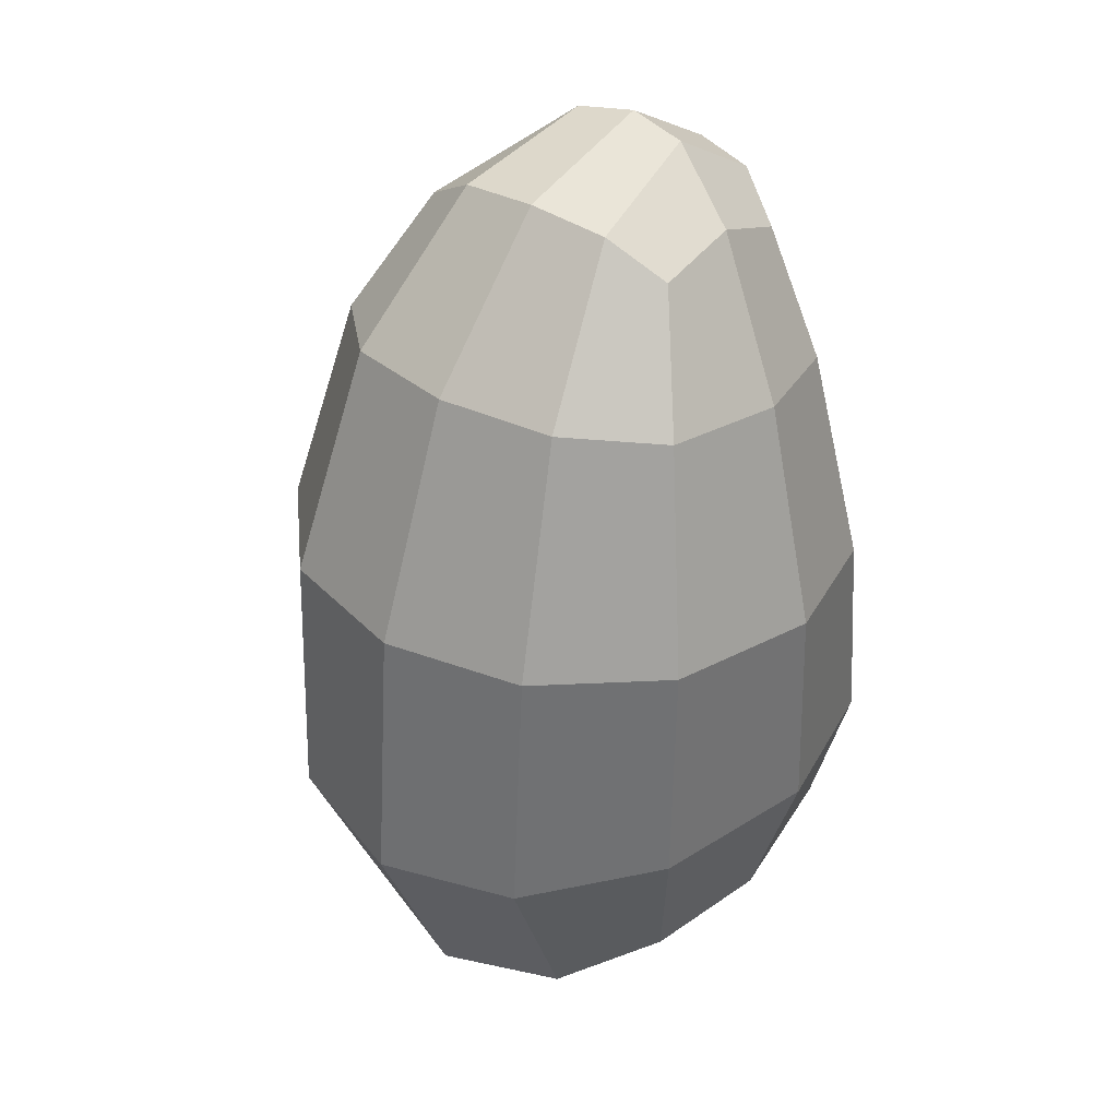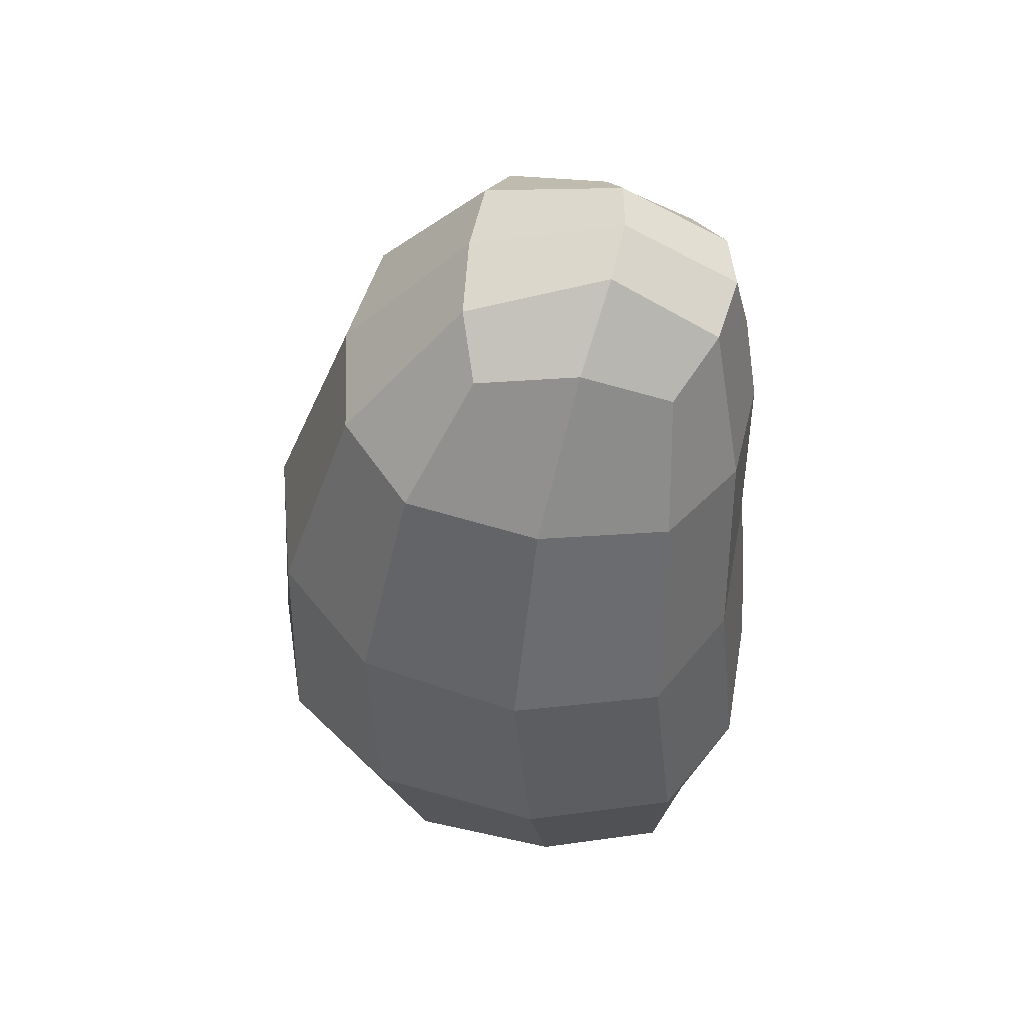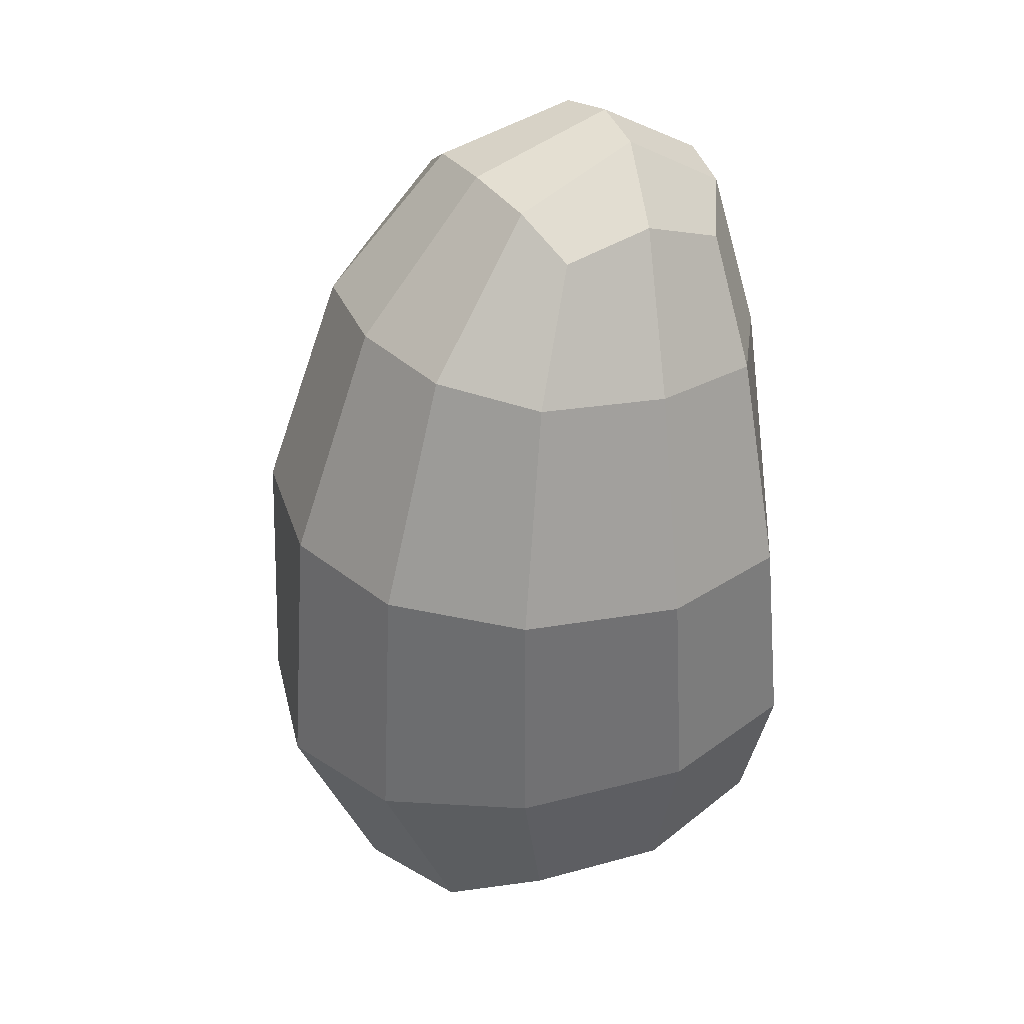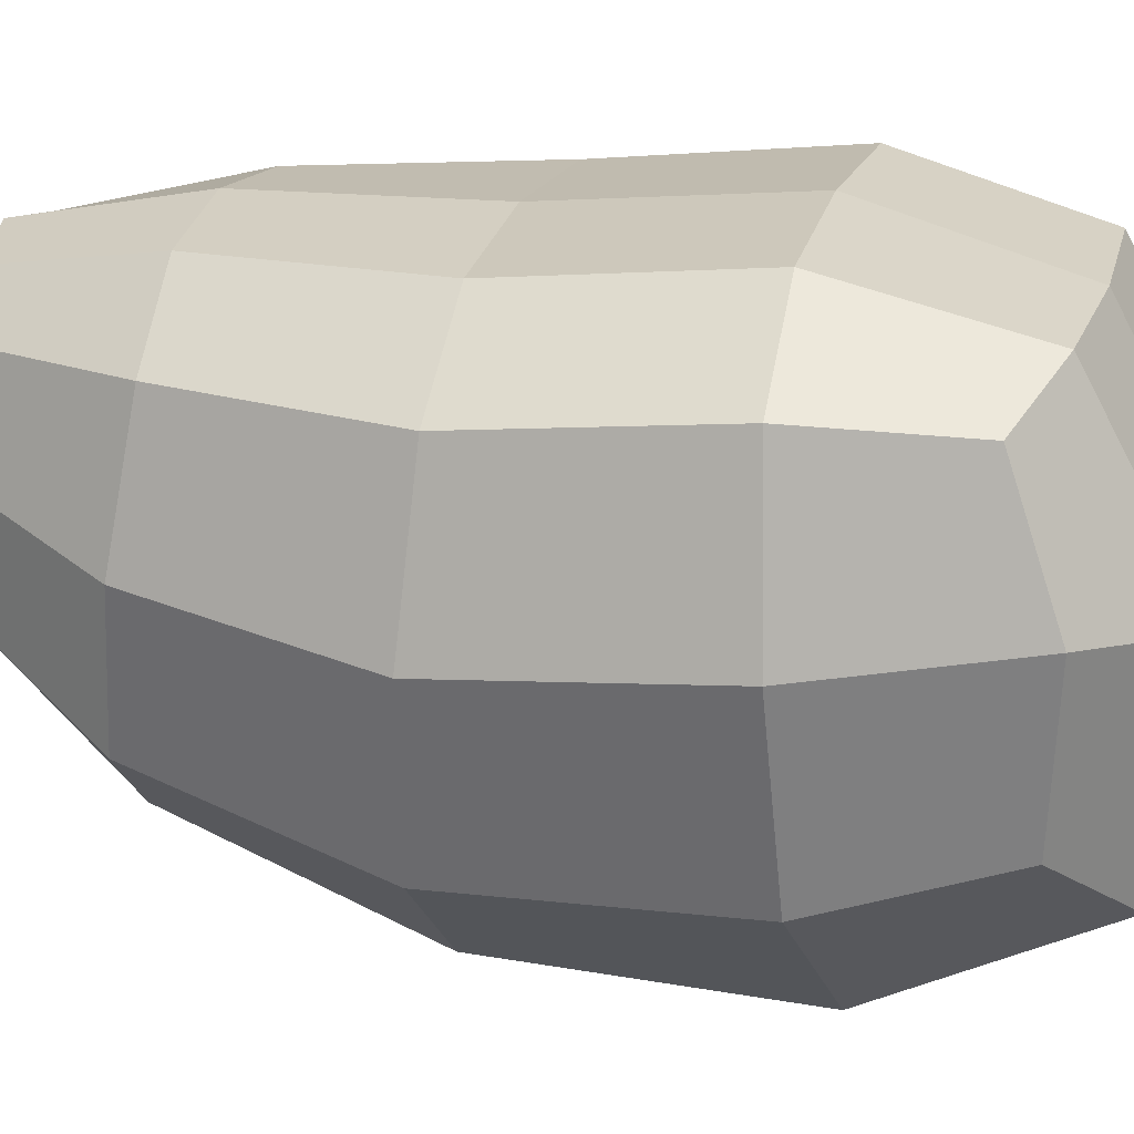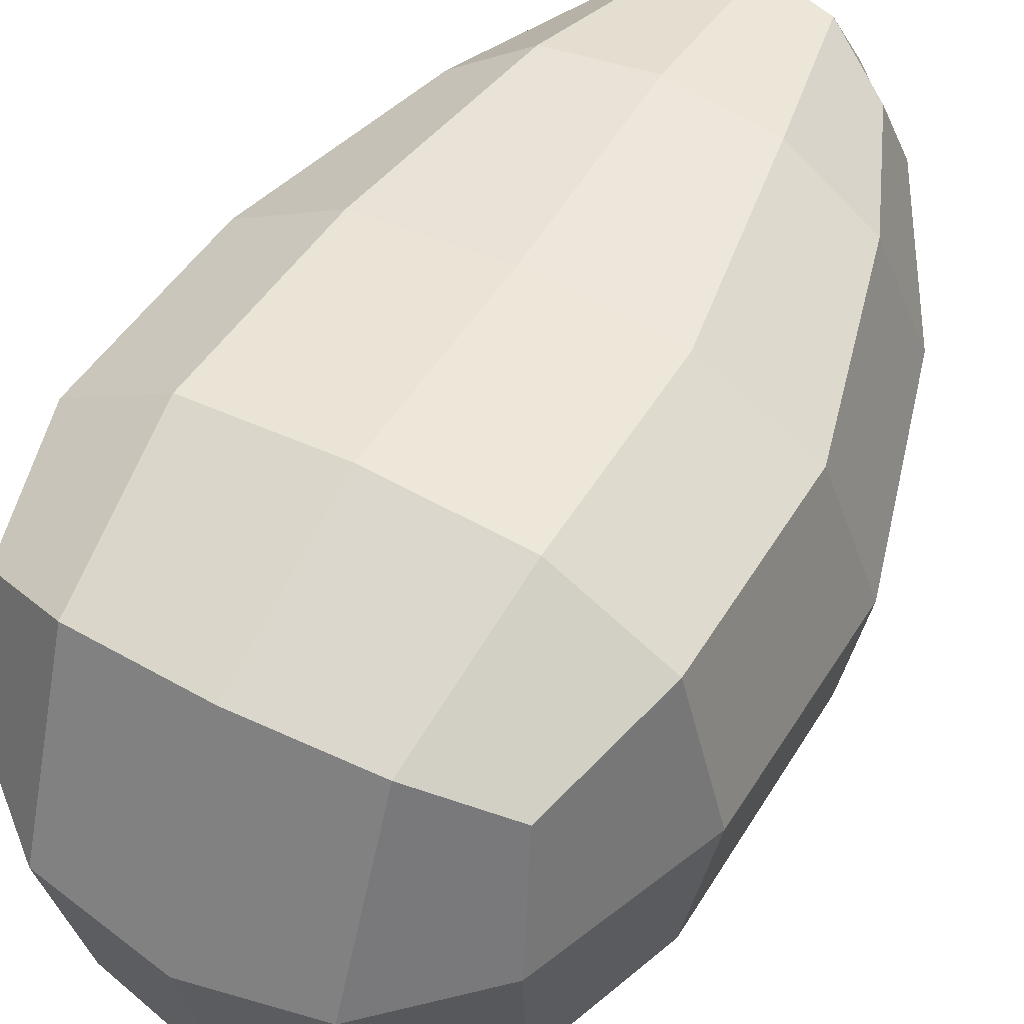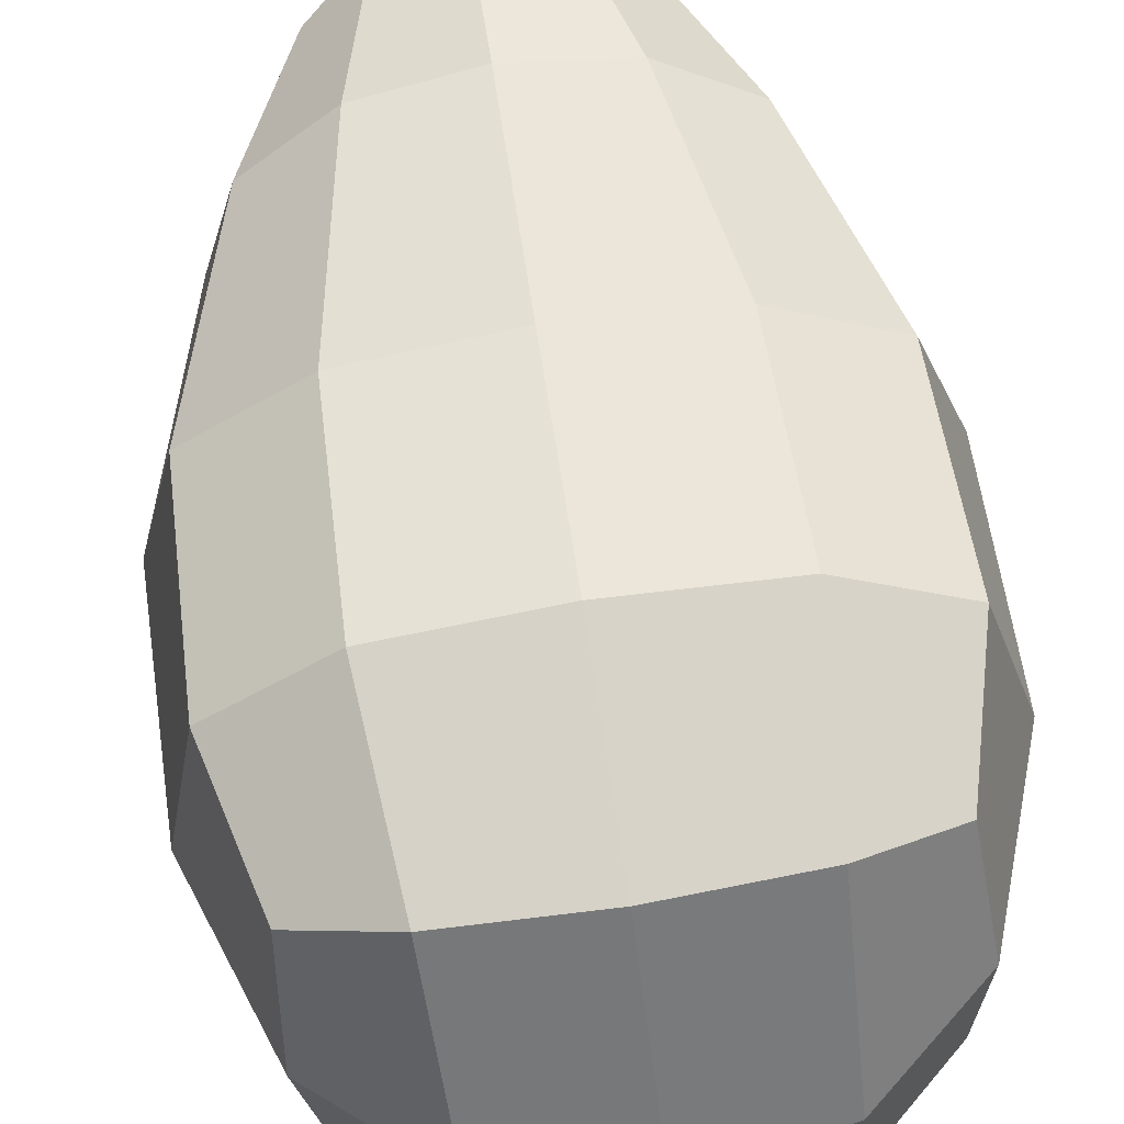
<metadata>
{"format":"obj","ext":"obj","renderer":"f3d","projection":"perspective","resolution":1024,"background":"white","views":[{"elev":34.7,"azim":36.3,"up":"+Z"},{"elev":51.9,"azim":93.6,"up":"+Z"},{"elev":33.1,"azim":57.2,"up":"+Z"},{"elev":19.1,"azim":105.9,"up":"+Y"},{"elev":55.5,"azim":-149.4,"up":"+Y"},{"elev":60.5,"azim":172.4,"up":"+Y"}]}
</metadata>
<code>
o afritlung
v -0.1186 -0.04286 0.3449
v -0.1383 -0.06371 0.4287
v -0.1518 0.03209 0.432
v -0.12 0.03738 0.3391
v -0.1394 -0.06605 0.5612
v -0.1524 0.02264 0.5561
v -0.1257 0.1005 0.5511
v -0.1273 0.113 0.4363
v -0.1096 0.1053 0.3624
v 0.005785 0.1152 0.3429
v 0.008367 0.1431 0.4386
v 0.08533 0.1346 0.4363
v 0.07531 0.1109 0.3452
v 0.008786 0.1319 0.553
v 0.08387 0.1224 0.5503
v 0.1385 0.08473 0.5486
v 0.1394 0.09711 0.4337
v 0.1195 0.09158 0.3602
v 0.154 0.01382 0.4291
v 0.1213 0.02296 0.3368
v 0.1559 0.004213 0.5532
v 0.1325 -0.0823 0.5586
v 0.1292 -0.0797 0.4262
v 0.1104 -0.05655 0.3427
v -0.007898 -0.1074 0.3031
v -0.009845 -0.1573 0.4113
v -0.08603 -0.1304 0.4176
v -0.07609 -0.08342 0.3144
v -0.007827 -0.147 0.5587
v -0.08553 -0.1247 0.5608
v 0.06689 0.01511 0.2948
v -0.001119 0.008647 0.2866
v 0.06287 -0.09173 0.313
v 0.1224 0.01439 0.6696
v 0.1085 -0.05694 0.677
v 0.1067 0.08404 0.6614
v 0.07524 0.08159 0.7305
v 0.07731 0.03307 0.7485
v 0.07913 -0.02168 0.742
v 0.009572 0.1131 0.7535
v -0.0264 0.1081 0.7487
v -0.02753 0.0504 0.7828
v 0.006269 0.05223 0.7883
v -0.0598 0.08965 0.7318
v -0.06729 0.04171 0.7499
v -0.07574 -0.01242 0.7435
v -0.04389 -0.02408 0.7614
v 0.001165 -0.02948 0.7651
v -0.1158 0.02862 0.6718
v -0.09202 0.09592 0.6633
v -0.1104 -0.04385 0.6791
v 0.07201 -0.1341 0.5593
v 0.0614 -0.09365 0.683
v -0.003842 -0.1004 0.6846
v 0.04646 -0.02948 0.7606
v -0.06693 0.1314 0.5517
v -0.04598 0.1264 0.6649
v 0.009753 0.1299 0.667
v 0.06462 0.1198 0.6639
v 0.0446 0.1038 0.7481
v -0.06783 -0.08593 0.6842
v 0.0395 0.04639 0.7822
v -0.06371 0.1192 0.3465
v -0.06771 0.02315 0.2961
v 0.0691 -0.1397 0.4162
v -0.0691 0.1438 0.4378
f 1 2 3 4
f 2 5 6 3
f 3 6 7 8
f 4 3 8 9
f 10 11 12 13
f 11 14 15 12
f 12 15 16 17
f 13 12 17 18
f 18 17 19 20
f 17 16 21 19
f 19 21 22 23
f 20 19 23 24
f 25 26 27 28
f 26 29 30 27
f 27 30 5 2
f 28 27 2 1
f 10 13 31 32
f 13 18 20 31
f 31 20 24 33
f 32 31 33 25
f 22 21 34 35
f 21 16 36 34
f 34 36 37 38
f 35 34 38 39
f 40 41 42 43
f 41 44 45 42
f 42 45 46 47
f 43 42 47 48
f 7 6 49 50
f 6 5 51 49
f 49 51 46 45
f 50 49 45 44
f 29 52 53 54
f 52 22 35 53
f 53 35 39 55
f 54 53 55 48
f 14 56 57 58
f 56 7 50 57
f 57 50 44 41
f 58 57 41 40
f 16 15 59 36
f 15 14 58 59
f 59 58 40 60
f 36 59 60 37
f 5 30 61 51
f 30 29 54 61
f 61 54 48 47
f 51 61 47 46
f 37 60 62 38
f 60 40 43 62
f 62 43 48 55
f 38 62 55 39
f 9 63 64 4
f 63 10 32 64
f 64 32 25 28
f 4 64 28 1
f 24 23 65 33
f 23 22 52 65
f 65 52 29 26
f 33 65 26 25
f 9 8 66 63
f 8 7 56 66
f 66 56 14 11
f 63 66 11 10

</code>
